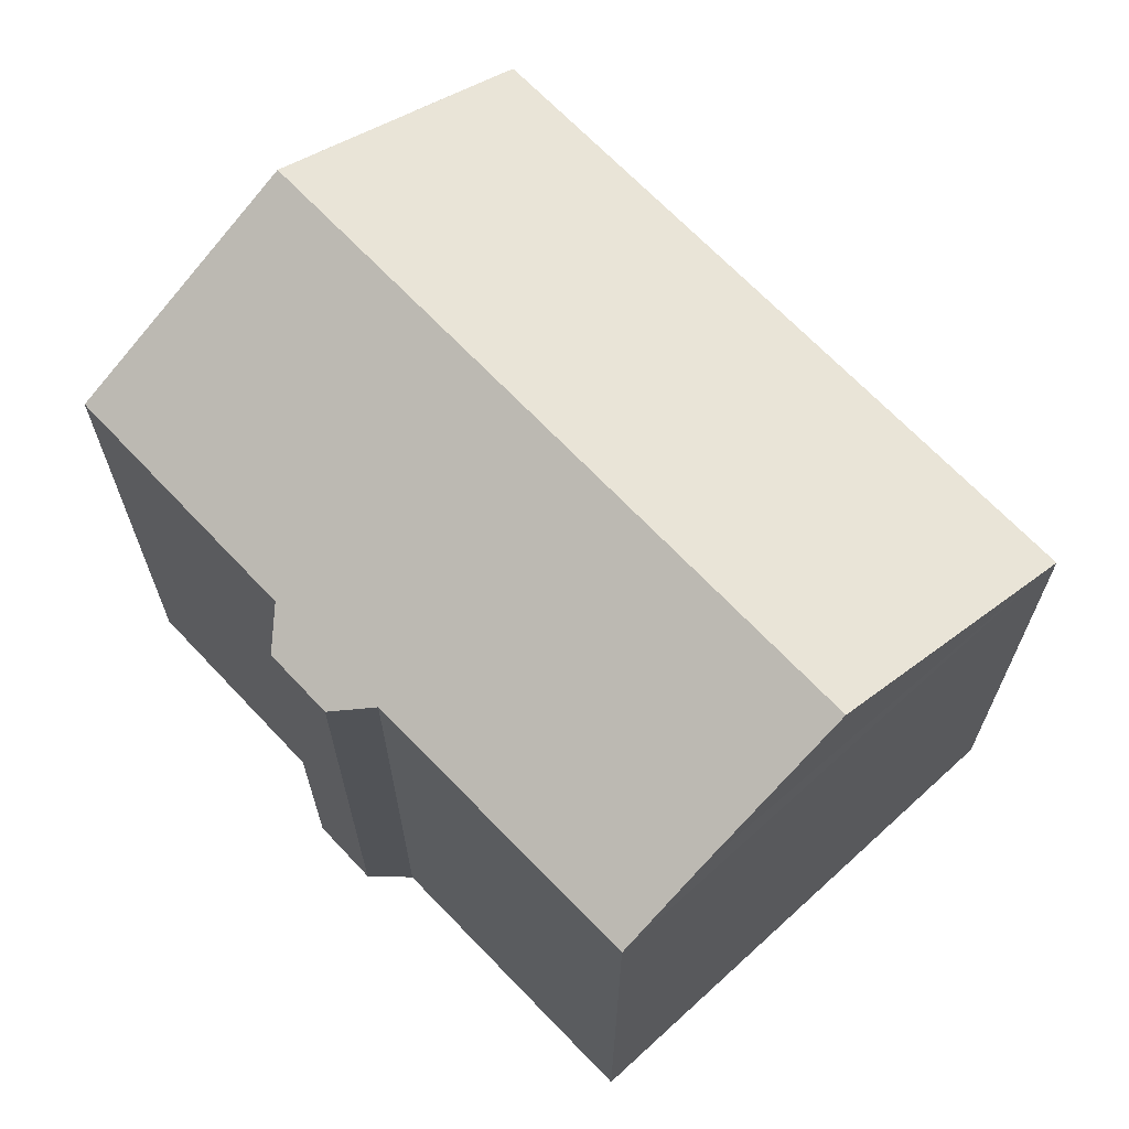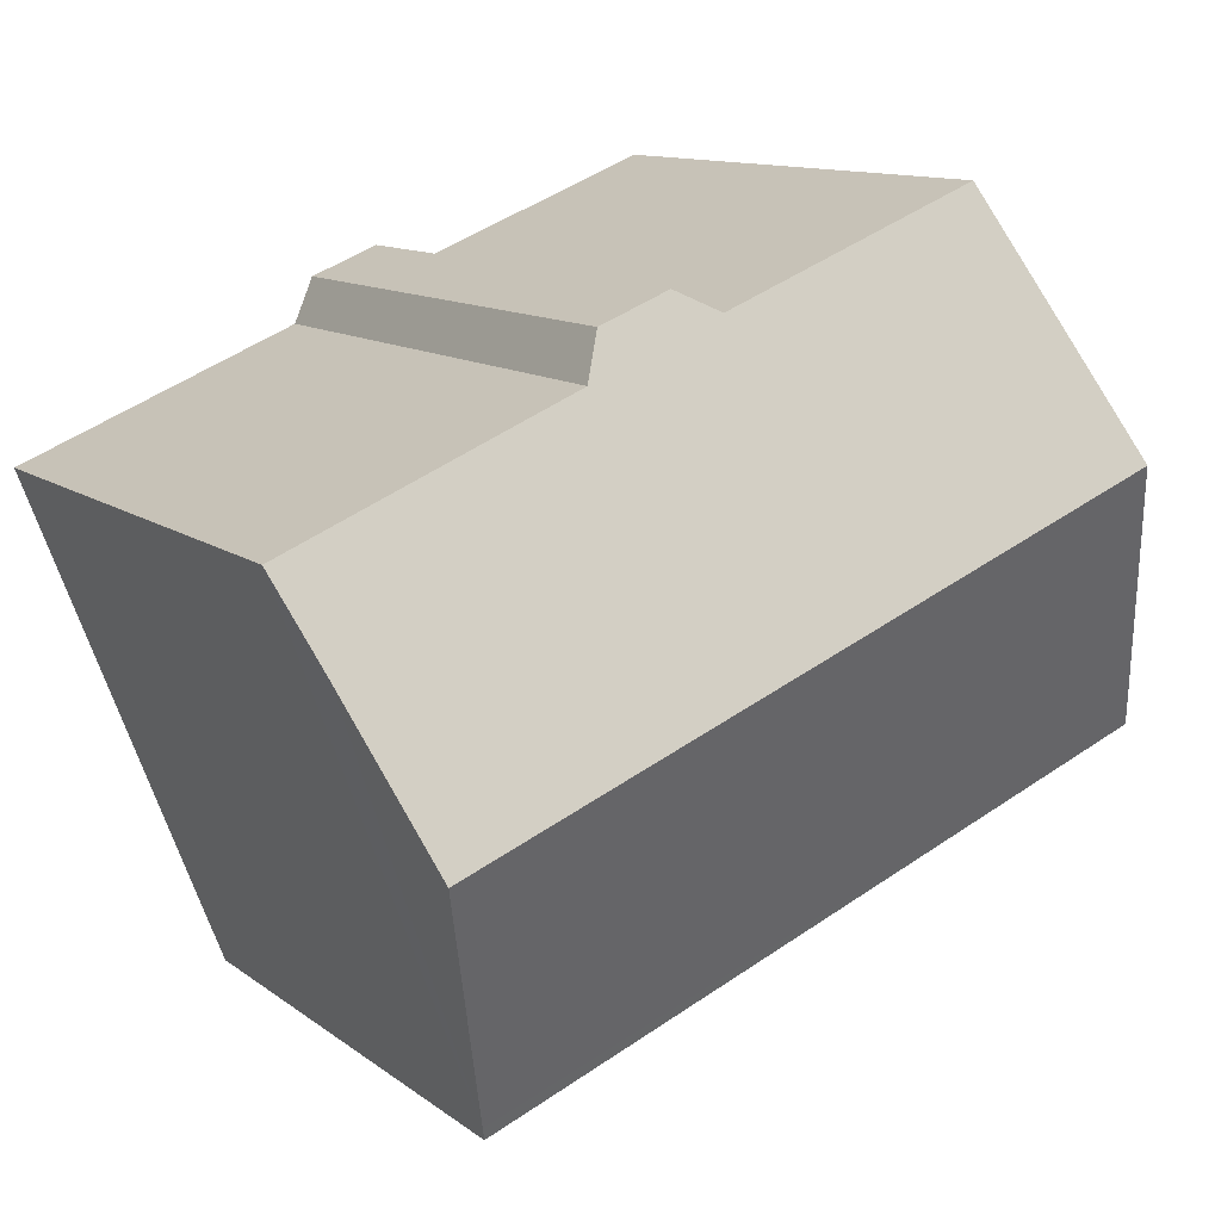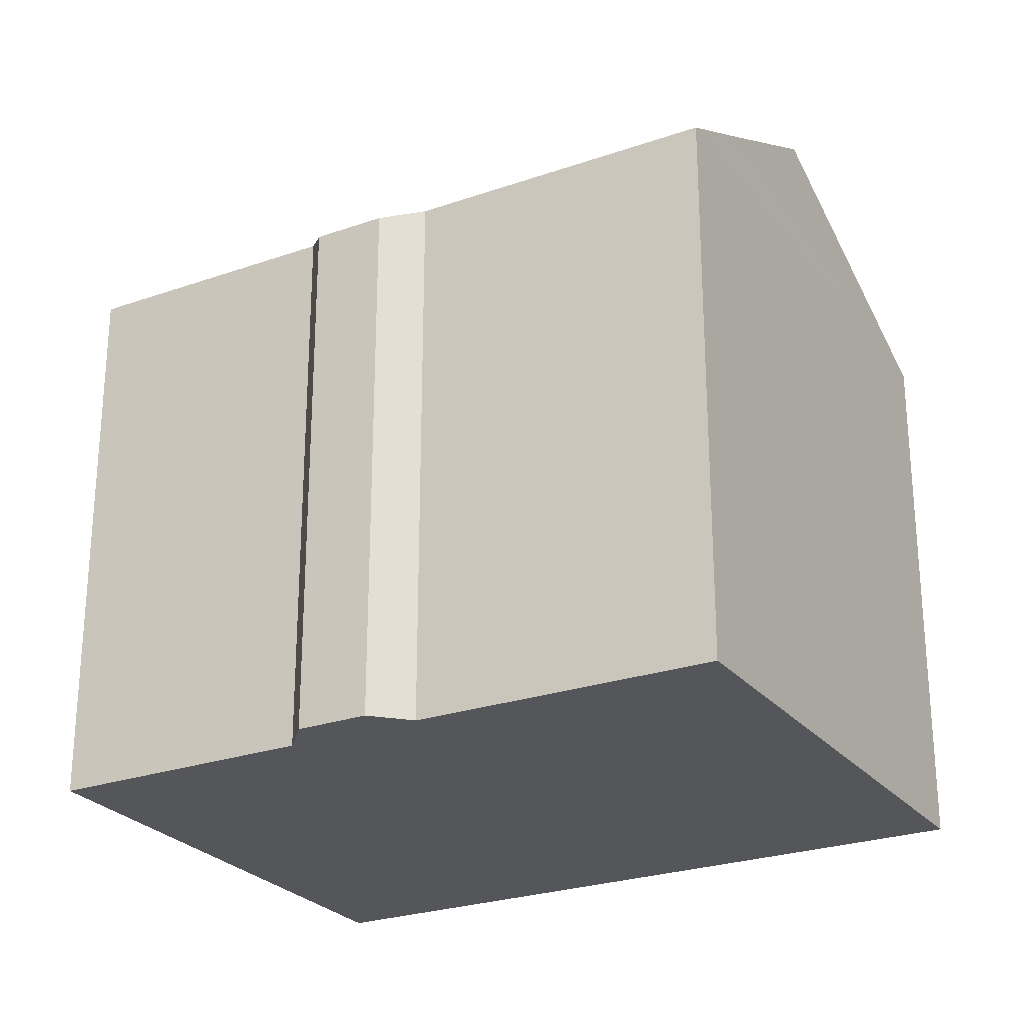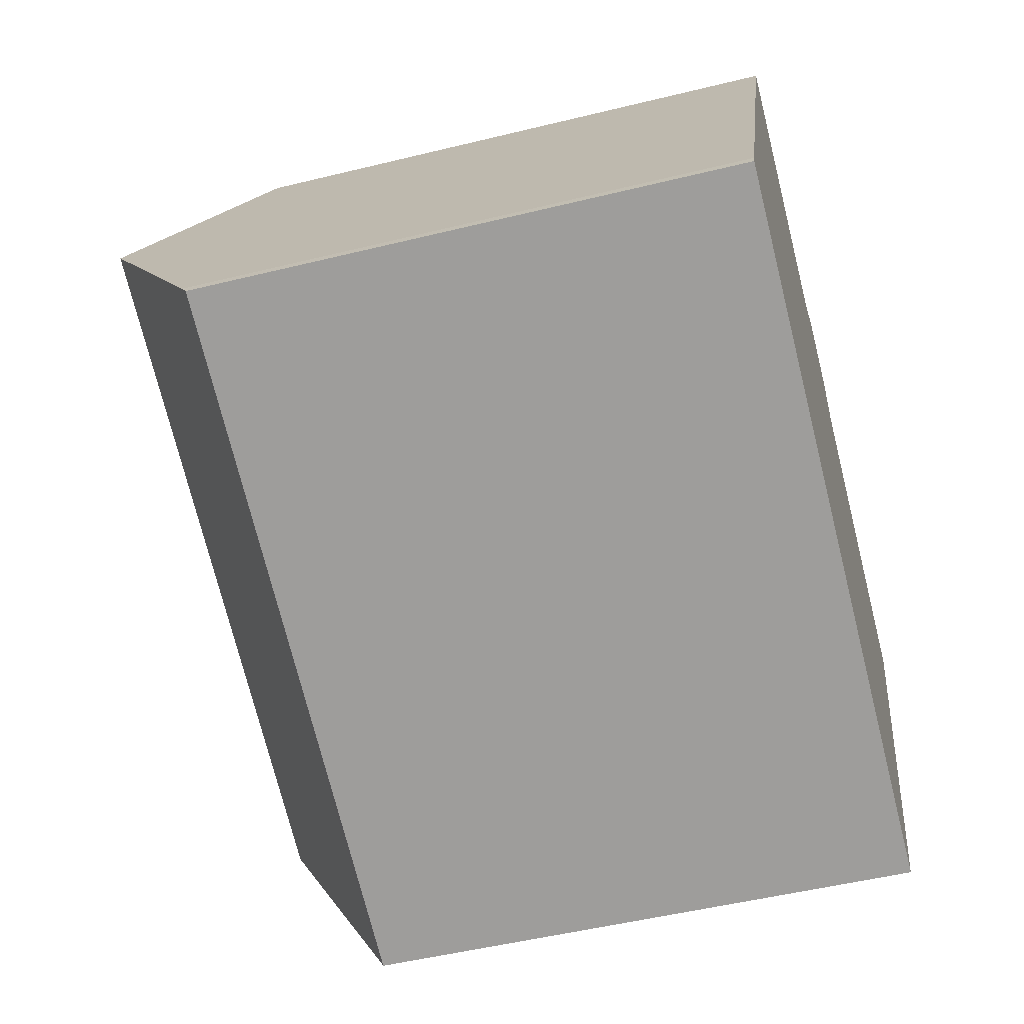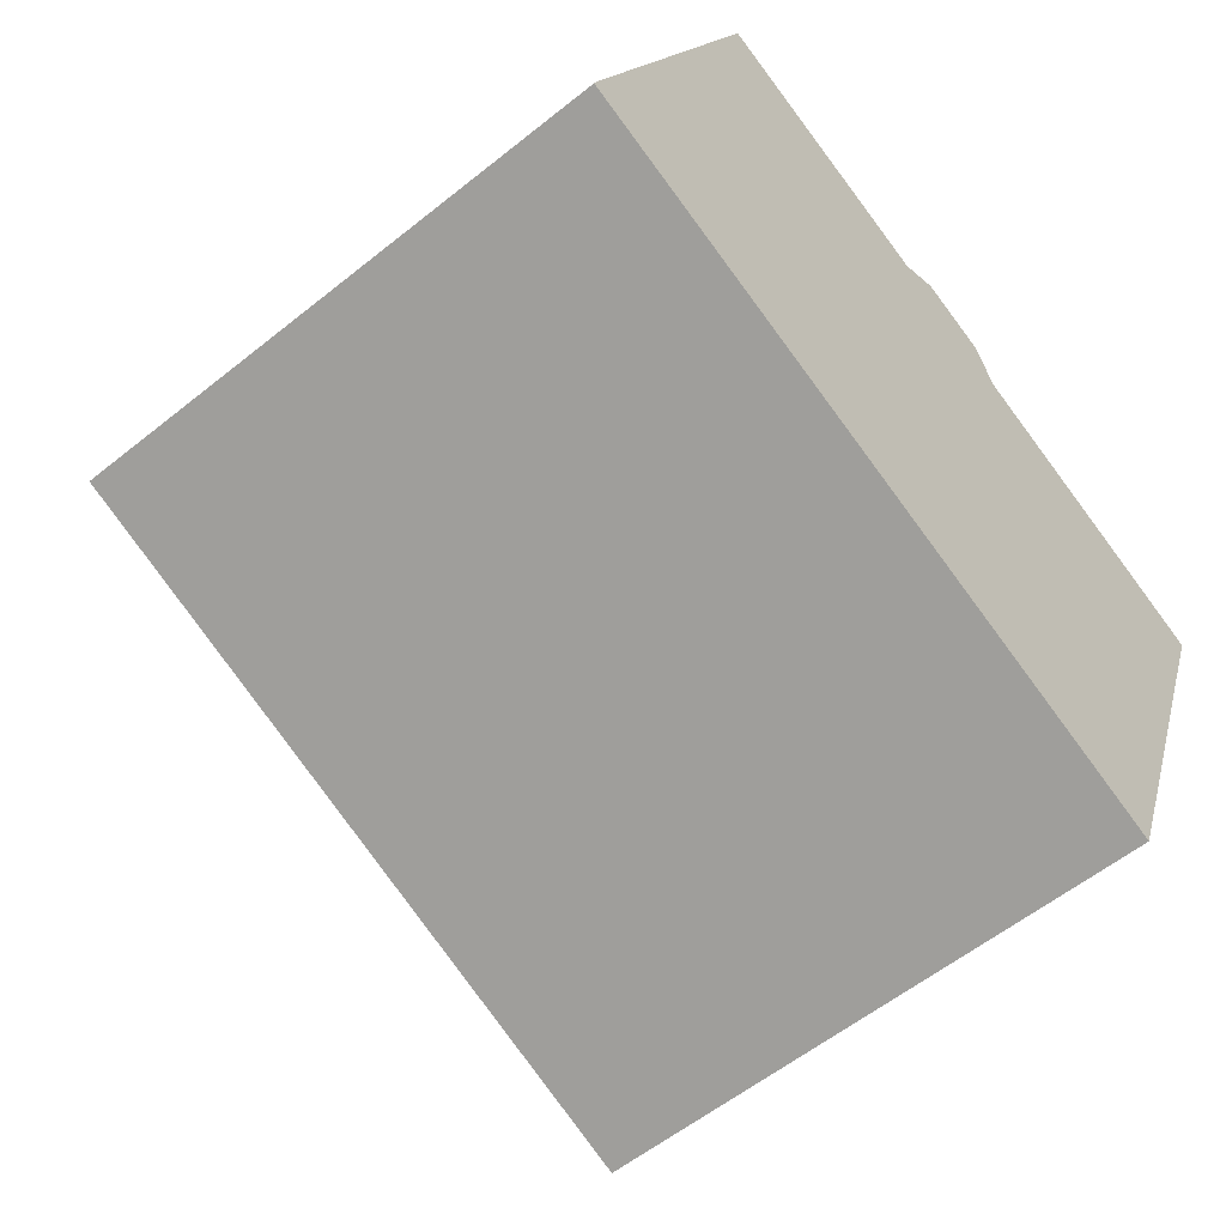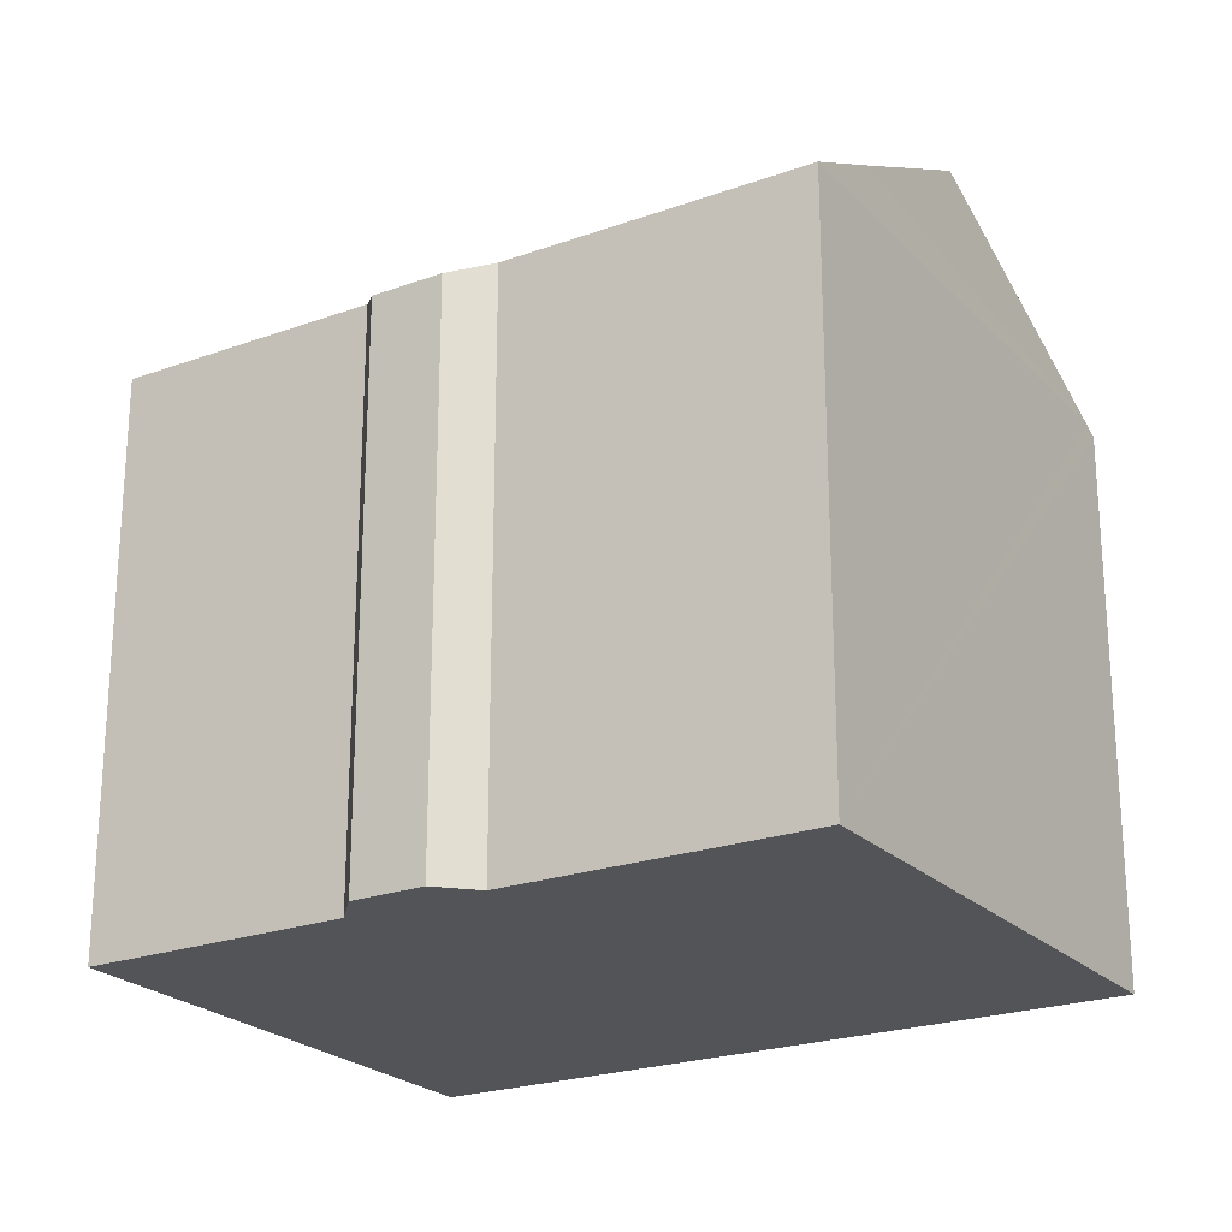
<metadata>
{"format":"obj","ext":"obj","renderer":"f3d","projection":"perspective","resolution":1024,"background":"white","views":[{"elev":67.8,"azim":68.5,"up":"+Y"},{"elev":11.5,"azim":149.6,"up":"+Z"},{"elev":-25.8,"azim":51.1,"up":"+Y"},{"elev":-50.4,"azim":-74.9,"up":"+Z"},{"elev":-57.4,"azim":-50.1,"up":"+Z"},{"elev":-23.1,"azim":53.5,"up":"+Y"}]}
</metadata>
<code>
v  20.49 14.96 3.682
v  14.33 13.82 8.665
v  21.33 13.85 5.773
v  19.08 16.91 -0.012
v  2.67 16.91 6.603
v  13.87 13.41 9.761
v  11.18 13.82 9.939
v  12.18 13.41 10.43
v  5.796 13.83 12.09
v  5.026 13.83 12.4
v  0 13.4 8.206e-16
v  16.67 13.58 -6.327
v  16.54 13.4 -6.668
v  0.103 13.55 0.284
v  0.116 13.57 0.321
v  16.54 4.083e-16 -6.668
v  0 0 0
v  0.116 -1.966e-17 0.321
v  0.103 -1.739e-17 0.284
v  5.026 -7.593e-16 12.4
v  2.67 -4.043e-16 6.603
v  11.18 -6.086e-16 9.939
v  5.796 -7.404e-16 12.09
v  12.18 -6.388e-16 10.43
v  13.87 -5.977e-16 9.761
v  14.33 -5.306e-16 8.665
v  21.33 -3.535e-16 5.773
v  20.49 -2.255e-16 3.682
v  19.08 7.348e-19 -0.012
v  16.67 3.874e-16 -6.327
g defaultobject
f 1 2 3
f 2 1 4
f 2 4 5
f 2 5 6
f 6 5 7
f 6 7 8
f 7 5 9
f 9 5 10
f 11 12 13
f 12 11 4
f 4 11 5
f 5 11 14
f 5 14 15
f 16 11 13
f 11 16 17
f 14 18 15
f 18 14 11
f 18 11 17
f 18 17 19
f 18 5 15
f 5 18 10
f 10 18 20
f 20 18 21
f 20 9 10
f 9 20 7
f 7 20 22
f 22 20 23
f 24 6 8
f 6 24 25
f 6 26 2
f 26 6 25
f 2 27 3
f 27 2 26
f 22 8 7
f 8 22 24
f 1 12 4
f 12 1 3
f 12 3 27
f 12 27 13
f 13 27 16
f 16 27 28
f 16 28 29
f 16 29 30
f 30 17 16
f 17 30 29
f 17 29 28
f 17 28 27
f 17 27 26
f 17 26 25
f 17 25 24
f 17 24 22
f 17 22 23
f 17 23 20
f 17 20 21
f 17 21 19
f 19 21 18

</code>
